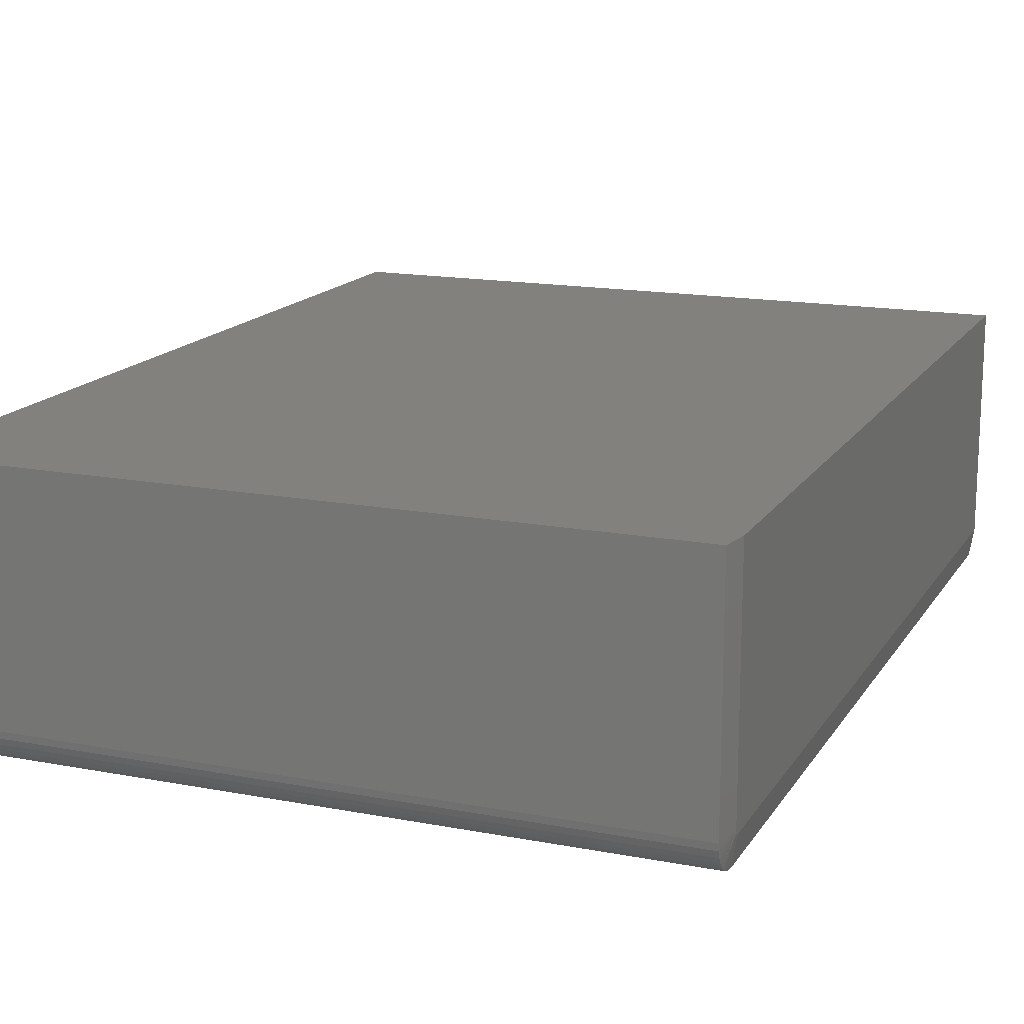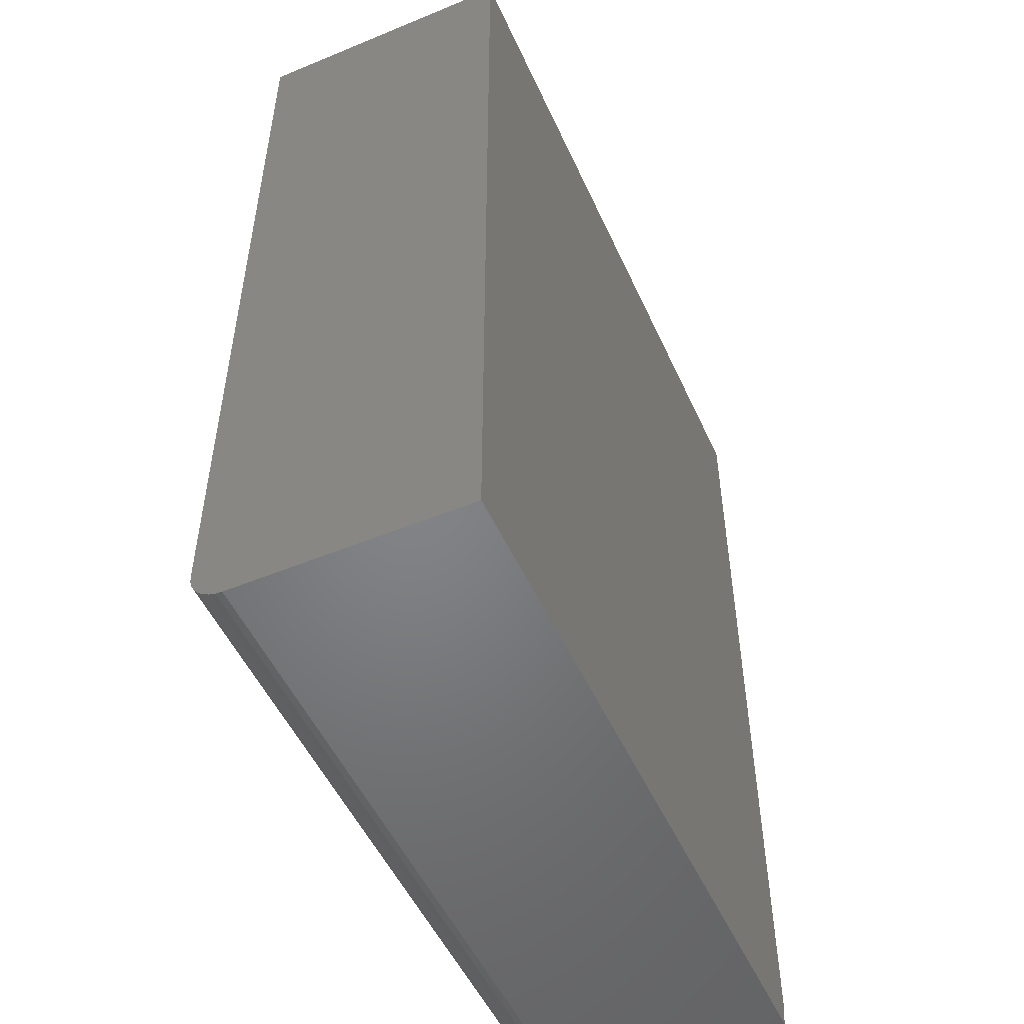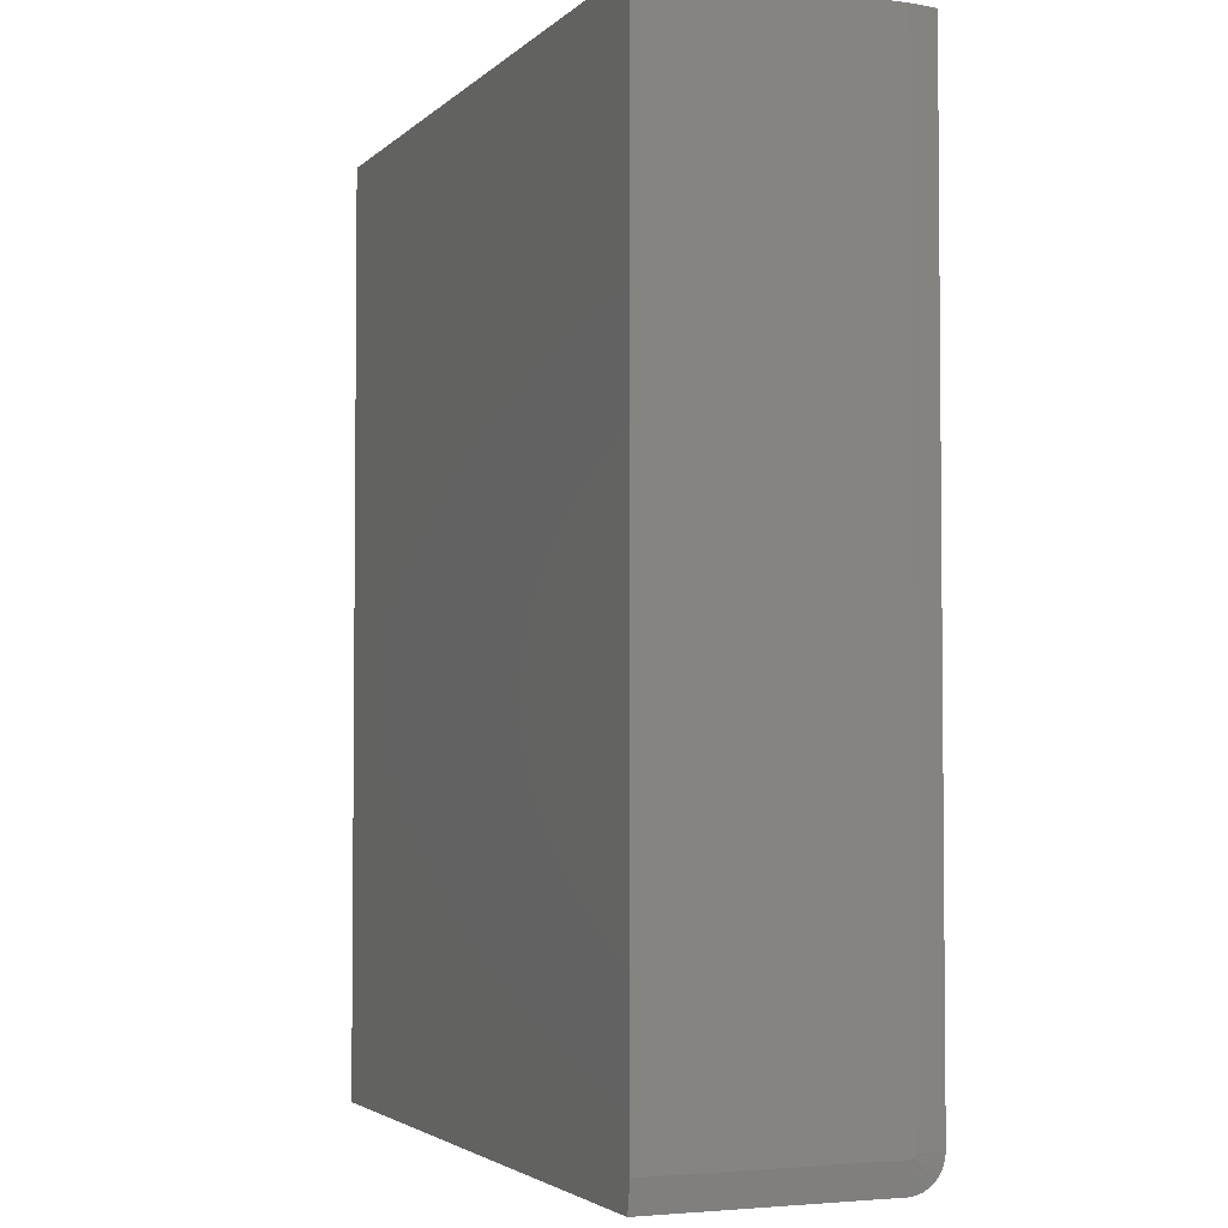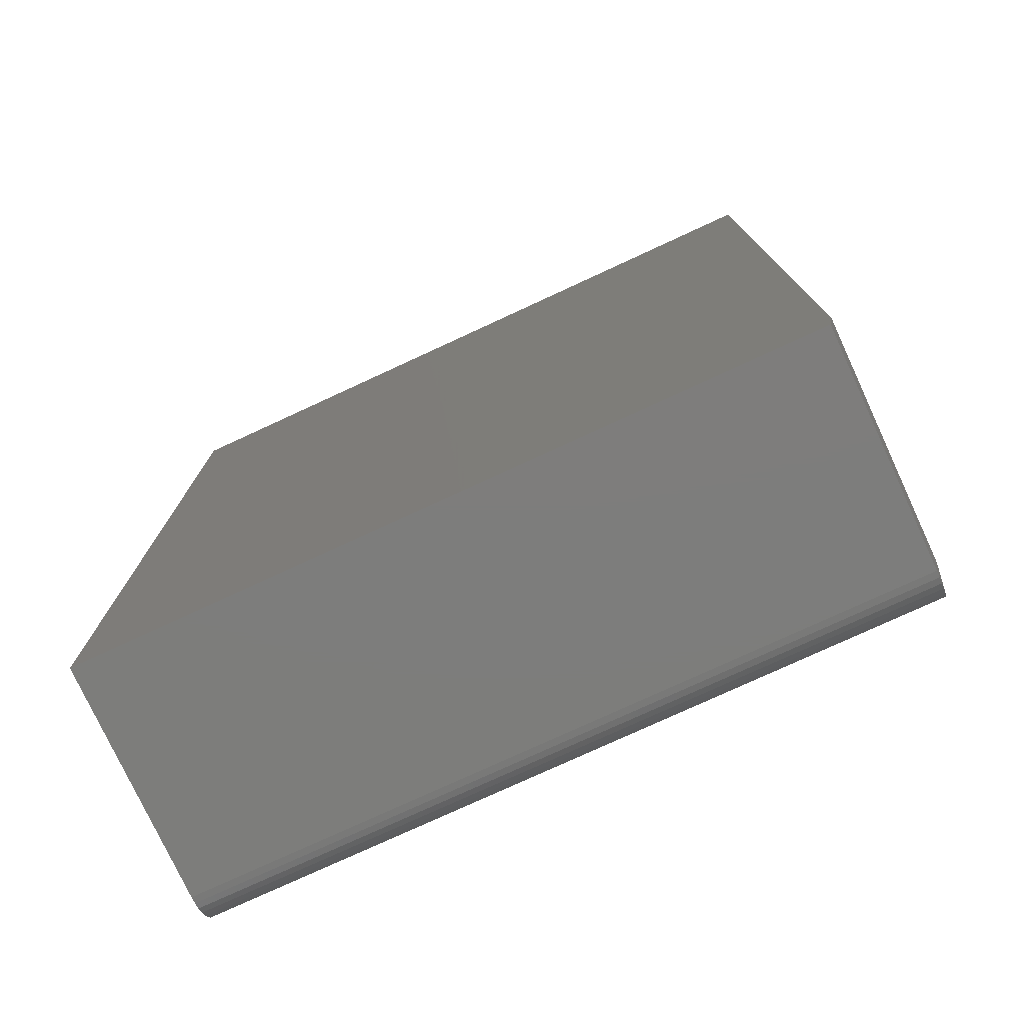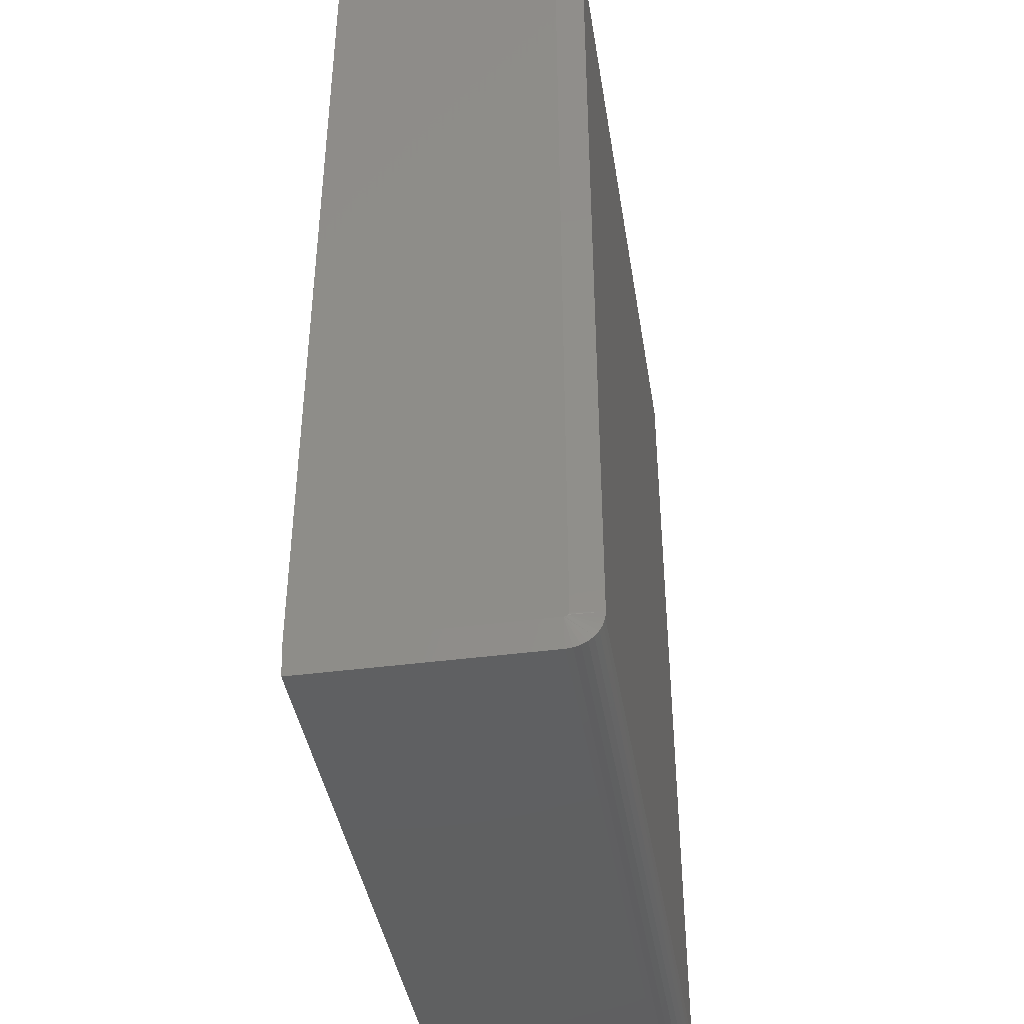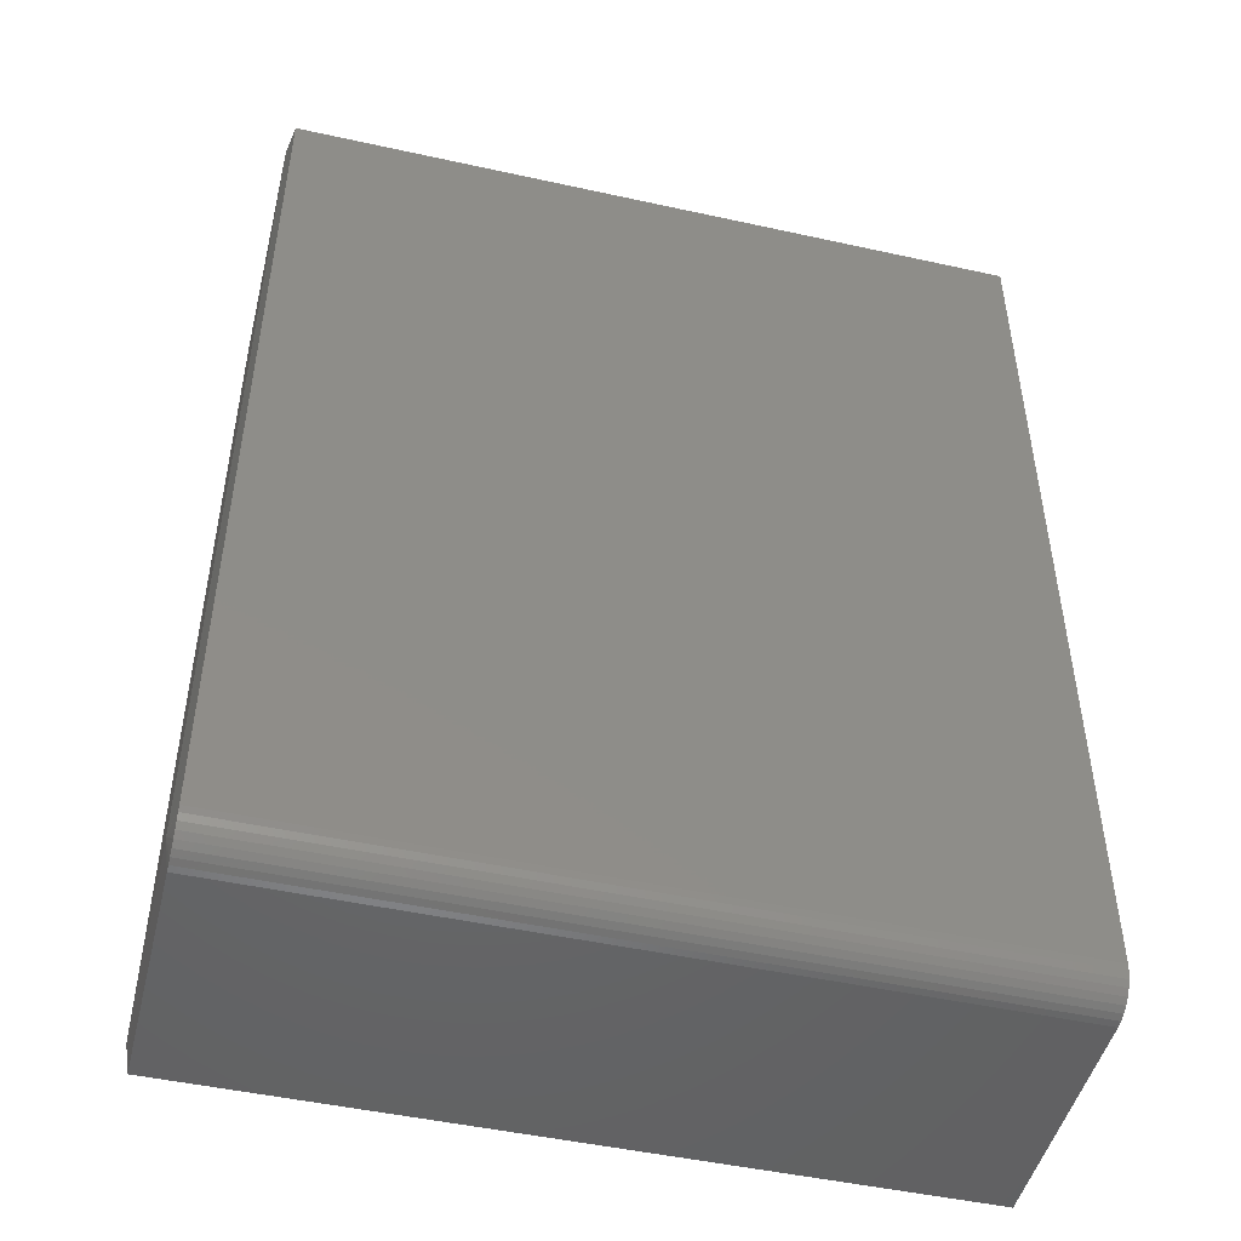
<metadata>
{"format":"stl","ext":"stl","renderer":"f3d","projection":"perspective","resolution":1024,"background":"white","views":[{"elev":15.7,"azim":21.8,"up":"+Z"},{"elev":-51.6,"azim":-65.9,"up":"+Y"},{"elev":-3.3,"azim":67.8,"up":"+Y"},{"elev":-76.8,"azim":24.8,"up":"+Y"},{"elev":-41.3,"azim":99.1,"up":"+Y"},{"elev":-48.0,"azim":166.1,"up":"+Y"}]}
</metadata>
<code>
# stl→obj: 35 verts, 66 faces
v -0.5781 -0.6953 0
v 0.5667 -0.6953 0
v -0.5781 -0.706 0.001051
v 0.5667 -0.706 0.001051
v -0.5781 -0.7162 0.004163
v 0.5667 -0.7162 0.004163
v -0.5781 -0.7257 0.009217
v 0.5667 -0.7257 0.009217
v -0.5781 -0.734 0.01602
v 0.5667 -0.734 0.01602
v -0.5781 -0.7408 0.0243
v 0.5667 -0.7408 0.0243
v -0.5781 -0.7458 0.03376
v 0.5667 -0.7458 0.03376
v -0.5781 -0.7489 0.04402
v 0.5667 -0.7489 0.04402
v -0.5781 -0.75 0.05469
v 0.5667 -0.75 0.05469
v -0.5781 0.75 0
v 0.5667 0.75 0
v 0.5745 -0.6953 0.04688
v 0.5745 -0.6997 0.04819
v 0.5745 -0.6968 0.04703
v 0.5745 -0.6983 0.04747
v 0.5745 -0.7018 0.05035
v 0.5745 -0.7031 0.4297
v 0.5745 -0.7031 0.05469
v 0.5745 -0.703 0.05316
v 0.5745 -0.7025 0.0517
v 0.5745 0.75 0.4297
v 0.5745 -0.7008 0.04916
v 0.5745 0.75 0.04688
v -0.5781 -0.75 0.4297
v 0.5667 -0.75 0.4297
v -0.5781 0.75 0.4297
f 1 2 3
f 3 2 4
f 3 4 5
f 5 4 6
f 5 6 7
f 7 6 8
f 7 8 9
f 9 8 10
f 9 10 11
f 11 10 12
f 11 12 13
f 13 12 14
f 13 14 15
f 15 14 16
f 15 16 17
f 17 16 18
f 1 19 2
f 2 19 20
f 21 22 23
f 22 24 23
f 25 26 27
f 25 27 28
f 25 28 29
f 30 26 25
f 30 25 31
f 30 31 22
f 30 22 21
f 30 21 32
f 33 17 34
f 34 17 18
f 30 35 26
f 26 35 33
f 26 33 34
f 19 35 20
f 20 35 30
f 20 30 32
f 27 26 18
f 18 26 34
f 21 2 32
f 32 2 20
f 2 21 23
f 2 23 24
f 2 24 22
f 2 22 31
f 31 10 8
f 31 8 6
f 31 6 4
f 31 4 2
f 10 31 25
f 10 25 29
f 10 29 28
f 10 28 27
f 27 18 16
f 27 16 14
f 27 14 12
f 27 12 10
f 17 13 15
f 33 35 19
f 33 19 1
f 33 1 3
f 33 3 5
f 33 5 7
f 33 7 9
f 33 9 11
f 33 11 13
f 33 13 17

</code>
